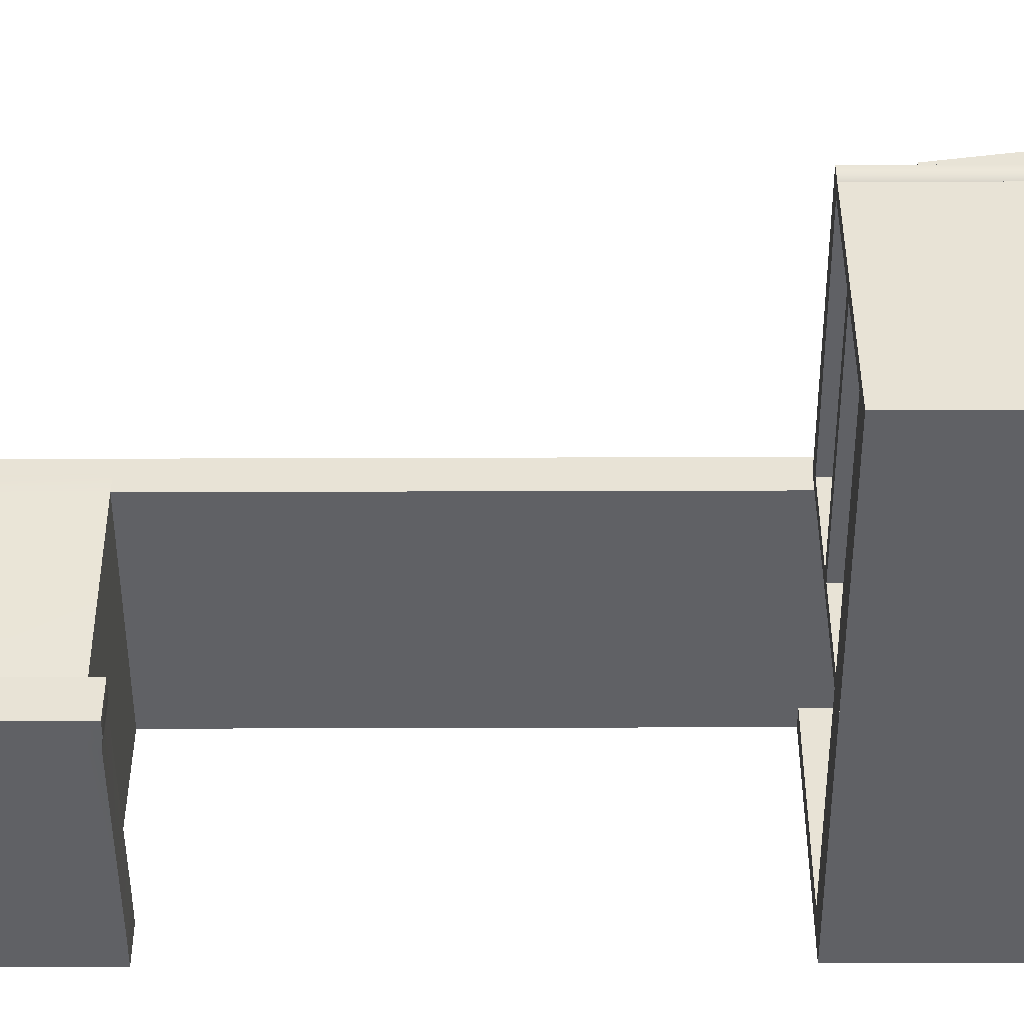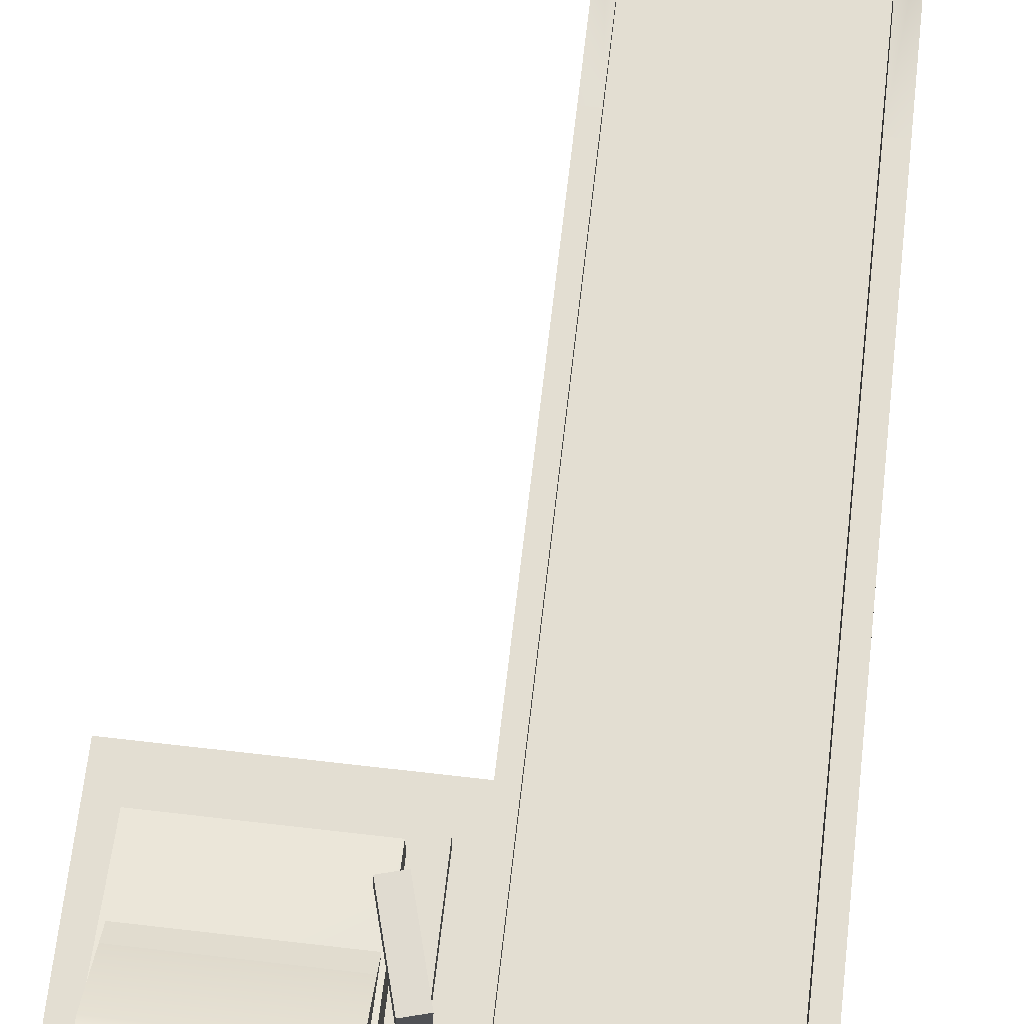
<metadata>
{"format":"obj","ext":"obj","renderer":"f3d","projection":"perspective","resolution":1024,"background":"white","views":[{"elev":-48.5,"azim":90.2,"up":"+Y"},{"elev":67.6,"azim":-173.4,"up":"+Y"}]}
</metadata>
<code>
g default
v -2.579 0.06136 8.082
v 1.421 0.06136 8.082
v -2.579 0.7373 8.082
v 1.421 0.7373 8.082
v -2.579 0.7373 4.082
v 1.421 0.7373 4.082
v -2.579 0.06136 4.082
v 1.421 0.06136 4.082
v -2.579 0.7373 7.808
v -2.579 0.06136 7.808
v 1.421 0.06136 7.808
v 1.421 0.7373 7.808
v 1.421 0.7373 4.322
v -2.579 0.7373 4.322
v -2.579 0.06136 4.322
v 1.421 0.06136 4.322
v -2.35 0.7373 4.082
v -2.35 0.06136 4.082
v -2.35 0.06136 4.322
v -2.35 0.06136 7.808
v -2.35 0.06136 8.082
v -2.35 0.7373 8.082
v -2.35 0.7373 7.808
v -2.35 0.7373 4.322
v 1.191 0.7373 4.082
v 1.191 0.06136 4.082
v 1.191 0.06136 4.322
v 1.191 0.06136 7.808
v 1.191 0.06136 8.082
v 1.191 0.7373 8.082
v 1.191 0.7373 7.808
v 1.191 0.7373 4.322
v -2.514 4.177 7.808
v -2.514 4.177 4.322
v 1.368 4.177 7.808
v 1.368 4.177 4.322
v -2.514 3.859 7.808
v -2.514 3.859 4.322
v 1.368 3.859 4.322
v 1.368 3.859 7.808
v 1.191 3.859 8.132
v -2.35 3.859 8.132
v 1.191 4.177 8.132
v -2.35 4.177 8.132
v -2.514 3.859 -8.806
v 1.368 3.859 -8.806
v -2.514 4.177 -8.806
v 1.368 4.177 -8.806
v 1.368 3.859 -3.838
v 1.368 4.177 -3.838
v -2.514 4.177 -3.838
v -2.514 3.859 -3.838
v -2.514 3.859 -8.806
v 1.368 3.859 -8.806
v 1.368 3.859 -3.838
v -2.514 3.859 -3.838
v 1.368 3.859 -8.387
v 1.368 4.177 -8.387
v -2.514 4.177 -8.387
v -2.514 3.859 -8.387
v 5.761 3.862 -8.387
v 5.761 4.177 -8.387
v 5.761 3.859 -8.806
v 5.761 4.177 -8.806
v -2.514 0.03376 -8.387
v 1.368 0.03376 -8.387
v -2.514 0.03376 -8.806
v 1.368 0.03376 -8.806
v 5.761 0.03376 -8.806
v 5.761 0.03376 -8.387
v 1.368 3.859 -8.387
v 1.368 4.177 -8.387
v 5.761 3.859 -8.387
v 5.761 4.177 -8.387
v 1.578 4.177 -8.387
v 1.578 4.177 -8.806
v 1.578 3.859 -8.806
v 1.578 0.03376 -8.806
v 1.578 0.03376 -8.387
v 1.578 3.859 -8.387
v 1.578 3.859 -8.387
v 1.578 4.177 -8.387
v 1.368 3.859 -8.387
v 1.368 4.177 -8.387
v 1.578 3.859 -8.387
v 1.578 4.177 -8.387
v 5.761 3.859 -8.387
v 5.761 4.177 -8.387
v 1.368 3.859 -8.387
v 1.578 3.859 -8.387
v 5.553 4.177 -8.387
v 5.553 4.177 -8.806
v 5.553 3.859 -8.806
v 5.553 0.03376 -8.806
v 5.553 0.03376 -8.387
v 5.553 3.859 -8.387
v 5.553 3.859 -8.387
v 5.553 3.859 -8.387
v 5.553 4.177 -8.387
v 5.553 4.177 -8.387
v -2.182 3.859 -8.806
v -2.182 0.03376 -8.806
v -2.182 0.03376 -8.387
v -2.182 3.859 -8.387
v -2.182 3.859 -3.838
v -2.182 3.859 4.322
v -2.046 0.7373 4.322
v -2.046 0.7373 4.082
v -2.046 0.06136 4.082
v -2.046 0.06136 4.322
v -2.046 0.06136 7.808
v -2.046 0.06136 8.082
v -2.046 0.7373 8.082
v -2.046 0.7373 7.808
v -2.182 3.859 7.808
v -2.046 3.859 8.132
v -2.046 4.177 8.132
v -2.182 4.177 7.808
v -2.182 4.177 4.322
v -2.182 4.177 -3.838
v -2.182 4.177 -8.387
v -2.182 4.177 -8.806
v -2.182 3.859 -8.806
v -2.514 0.5907 -8.806
v -2.514 0.5907 -8.387
v -2.182 0.5907 -8.387
v 1.368 0.5907 -8.387
v 1.368 0.5907 -8.806
v 1.368 1.066 -8.387
v 1.368 0.5907 -8.387
v 1.578 0.5907 -8.387
v 5.553 0.5907 -8.387
v 5.761 0.5907 -8.387
v 5.761 0.5907 -8.806
v 5.553 0.5907 -8.806
v 1.578 0.5907 -8.806
v -2.182 0.5907 -8.806
v 1.368 0.8286 -8.597
v 1.368 0.8286 -8.387
v 1.368 2.047 -8.387
v 1.578 2.047 -8.387
v 5.553 2.047 -8.387
v 5.761 2.047 -8.387
v 5.761 2.047 -8.806
v 5.553 2.047 -8.806
v 1.578 2.047 -8.806
v 1.578 2.261 -8.806
v 5.553 2.261 -8.806
v 5.761 2.261 -8.806
v 5.761 2.261 -8.387
v 5.553 2.261 -8.387
v 1.578 2.261 -8.387
v 1.578 2.261 -8.387
v 1.368 2.261 -8.387
v 5.553 3.107 -8.387
v 1.578 3.107 -8.387
v 1.368 3.107 -8.387
v 1.368 3.859 -3.842
v 1.368 4.177 -3.842
v 1.578 3.859 -3.842
v 1.578 4.177 -3.842
v 5.553 3.859 -3.842
v 5.553 4.177 -3.842
v 5.761 3.859 -3.842
v 5.761 4.177 -3.842
v -2.514 3.859 -3.842
v -2.182 3.859 -3.842
v -2.514 0.5907 -3.842
v -2.182 0.5907 -3.842
v -2.514 0.03376 -3.842
v -2.182 0.03376 -3.842
v 1.368 0.5907 -3.842
v 1.368 0.03376 -3.842
v 1.578 2.261 -3.842
v 1.368 2.261 -3.842
v 1.368 2.047 -3.842
v 1.578 2.047 -3.842
v 1.578 2.261 -3.842
v 1.578 2.047 -3.842
v 5.553 2.047 -3.842
v 5.553 2.261 -3.842
v 5.761 2.261 -3.842
v 5.761 2.047 -3.842
v 1.368 0.03361 -3.842
v 1.578 0.03361 -3.842
v 1.578 0.03376 -3.842
v 1.578 0.5907 -3.842
v 1.578 0.03376 -3.842
v 5.553 0.03376 -3.842
v 5.553 0.5907 -3.842
v 5.761 0.5907 -3.842
v 5.761 0.03376 -3.842
v 5.761 3.107 -3.842
v 5.553 3.107 -3.842
v 1.578 3.107 -3.842
v 1.368 3.107 -3.842
v 5.553 3.859 -3.842
v 5.761 3.862 -3.842
v 1.368 3.859 -3.842
v 1.578 3.859 -3.842
v 1.578 4.633 -8.387
v 1.578 4.633 -8.806
v 5.553 4.633 -8.387
v 5.553 4.633 -8.806
v 1.072 3.859 -8.806
v 1.072 3.859 -8.806
v 1.072 4.177 -8.806
v 1.072 4.177 -8.387
v 1.072 4.177 -3.838
v 1.072 4.177 4.322
v 1.072 4.177 7.808
v 0.9215 4.177 8.132
v 0.9215 3.859 8.132
v 1.072 3.859 7.808
v 0.9215 0.7373 7.808
v 0.9215 0.7373 8.082
v 0.9215 0.06136 8.082
v 0.9215 0.06136 7.808
v 0.9215 0.06136 4.322
v 0.9213 0.0881 4.113
v 0.9213 0.764 4.113
v 0.9215 0.7373 4.322
v 1.072 3.859 4.322
v 1.072 3.859 -3.838
v -2.514 4.458 7.808
v -2.514 4.458 4.322
v -2.182 4.264 7.808
v -2.182 4.458 4.322
v -2.35 4.458 8.132
v -2.046 4.264 8.132
v -2.182 4.458 -3.838
v -2.514 4.458 -3.838
v -2.182 4.458 -8.387
v -2.514 4.458 -8.387
v -2.182 4.458 -8.806
v -2.514 4.458 -8.806
v 1.368 4.458 7.808
v 1.072 4.264 7.808
v 0.9215 4.264 8.132
v 1.191 4.458 8.132
v 1.072 4.458 4.322
v 1.368 4.458 4.322
v 1.072 4.458 -3.838
v 1.368 4.458 -3.838
v 1.072 4.458 -8.387
v 1.368 4.458 -8.387
v 1.072 4.458 -8.806
v 1.368 4.458 -8.806
v 1.368 0.03376 -3.843
v 1.578 0.03376 -3.843
g pCube1
f 1 21 3
f 3 21 22
f 3 22 9
f 9 22 23
f 5 17 7
f 7 17 18
f 10 20 1
f 1 20 21
f 2 11 4
f 4 11 12
f 10 1 9
f 9 1 3
f 15 10 14
f 14 10 9
f 15 19 10
f 10 19 20
f 12 11 13
f 13 11 16
f 9 23 14
f 14 23 24
f 14 24 5
f 5 24 17
f 7 15 5
f 5 15 14
f 7 18 15
f 15 18 19
f 13 16 6
f 6 16 8
f 17 108 18
f 18 108 109
f 19 18 110
f 110 18 109
f 20 19 111
f 111 19 110
f 21 20 112
f 112 20 111
f 22 21 113
f 113 21 112
f 23 22 114
f 114 22 113
f 226 225 228
f 228 225 227
f 17 24 108
f 108 24 107
f 25 6 26
f 26 6 8
f 27 26 16
f 16 26 8
f 28 27 11
f 11 27 16
f 29 28 2
f 2 28 11
f 30 29 4
f 4 29 2
f 31 30 12
f 12 30 4
f 32 31 13
f 13 31 12
f 25 32 6
f 6 32 13
f 24 23 38
f 38 23 37
f 114 115 23
f 23 115 37
f 31 32 40
f 40 32 39
f 107 24 106
f 106 24 38
f 38 37 34
f 34 37 33
f 122 101 47
f 47 101 45
f 40 39 35
f 35 39 36
f 42 116 44
f 44 116 117
f 37 115 42
f 42 115 116
f 40 35 41
f 41 35 43
f 225 229 227
f 227 229 230
f 33 37 44
f 44 37 42
f 106 38 105
f 105 38 52
f 38 34 52
f 52 34 51
f 226 228 232
f 232 228 231
f 36 39 50
f 50 39 49
f 50 49 58
f 58 49 57
f 232 231 234
f 234 231 233
f 52 51 60
f 60 51 59
f 105 52 104
f 104 52 60
f 55 49 54
f 54 49 46
f 49 57 46
f 56 52 53
f 53 52 45
f 52 60 45
f 56 52 55
f 55 52 49
f 52 105 49
f 105 224 49
f 62 61 64
f 64 61 63
f 234 233 236
f 236 233 235
f 60 59 45
f 45 59 47
f 103 65 102
f 102 65 67
f 159 158 161
f 161 158 160
f 46 48 77
f 77 48 76
f 48 58 76
f 76 58 75
f 167 166 169
f 166 168 169
f 169 168 171
f 168 170 171
f 60 45 125
f 45 124 125
f 125 124 65
f 124 67 65
f 45 101 124
f 101 137 124
f 124 137 67
f 137 102 67
f 46 57 128
f 127 128 129
f 57 129 128
f 138 46 128
f 68 128 78
f 78 128 136
f 128 46 136
f 136 46 146
f 146 46 147
f 46 77 147
f 149 150 144
f 144 150 143
f 174 175 177
f 177 175 176
f 72 58 71
f 58 57 71
f 71 57 81
f 57 80 81
f 74 73 62
f 61 62 73
f 72 82 58
f 82 75 58
f 202 201 204
f 204 201 203
f 77 76 93
f 93 76 92
f 146 147 145
f 145 147 148
f 79 78 95
f 95 78 94
f 97 81 96
f 81 80 96
f 161 160 163
f 163 160 162
f 82 100 75
f 100 91 75
f 72 71 84
f 84 71 83
f 71 81 83
f 83 81 85
f 82 72 86
f 86 72 84
f 81 97 85
f 85 97 98
f 73 74 87
f 87 74 88
f 100 82 99
f 99 82 86
f 80 57 90
f 90 57 89
f 89 57 157
f 130 140 139
f 139 140 129
f 129 140 57
f 57 140 157
f 140 154 157
f 179 180 177
f 174 177 178
f 178 177 181
f 177 180 181
f 92 91 64
f 64 91 62
f 93 92 63
f 63 92 64
f 145 148 144
f 144 148 149
f 95 94 70
f 70 94 69
f 182 181 183
f 183 181 180
f 96 61 97
f 97 61 73
f 98 97 87
f 87 97 73
f 163 162 165
f 165 162 164
f 66 103 68
f 68 103 102
f 57 104 129
f 126 127 104
f 104 127 129
f 49 224 57
f 57 224 104
f 224 105 104
f 39 223 49
f 49 223 224
f 222 223 32
f 32 223 39
f 222 32 221
f 221 32 25
f 221 25 220
f 220 25 26
f 219 220 27
f 27 220 26
f 218 219 28
f 28 219 27
f 217 218 29
f 29 218 28
f 216 217 30
f 30 217 29
f 215 216 31
f 31 216 30
f 215 31 214
f 214 31 40
f 213 214 41
f 41 214 40
f 212 213 43
f 43 213 41
f 237 238 240
f 240 238 239
f 238 237 241
f 241 237 242
f 243 241 244
f 244 241 242
f 245 243 246
f 246 243 244
f 247 245 248
f 248 245 246
f 46 206 48
f 48 206 207
f 45 101 53
f 54 205 46
f 46 205 206
f 205 123 206
f 206 123 101
f 123 53 101
f 172 169 173
f 173 169 171
f 128 127 68
f 68 127 66
f 129 138 127
f 138 128 127
f 128 68 127
f 68 66 127
f 188 189 186
f 187 185 190
f 189 190 186
f 185 186 190
f 68 102 128
f 102 137 128
f 137 101 128
f 46 128 206
f 101 206 128
f 57 46 129
f 129 46 138
f 179 177 187
f 177 176 187
f 184 185 176
f 176 185 187
f 142 141 132
f 132 141 131
f 183 180 191
f 180 190 191
f 191 190 192
f 190 189 192
f 144 143 134
f 143 133 134
f 134 133 69
f 133 70 69
f 145 144 135
f 144 134 135
f 135 134 94
f 134 69 94
f 146 145 136
f 145 135 136
f 136 135 78
f 135 94 78
f 148 147 93
f 93 147 77
f 149 148 63
f 63 148 93
f 61 150 63
f 63 150 149
f 198 197 193
f 197 194 193
f 194 181 193
f 181 182 193
f 90 156 80
f 152 151 153
f 153 151 156
f 151 155 156
f 156 155 80
f 155 96 80
f 175 174 196
f 174 195 196
f 196 195 199
f 195 200 199
f 84 83 159
f 159 83 158
f 83 85 158
f 158 85 160
f 86 84 161
f 161 84 159
f 85 98 160
f 160 98 162
f 99 86 163
f 163 86 161
f 88 165 87
f 162 98 164
f 98 87 164
f 164 87 165
f 88 99 165
f 165 99 163
f 104 60 167
f 167 60 166
f 166 60 168
f 60 125 168
f 168 125 170
f 125 65 170
f 126 104 169
f 169 104 167
f 65 103 170
f 170 103 171
f 127 126 172
f 172 126 169
f 103 66 171
f 171 66 173
f 66 127 173
f 173 127 172
f 154 140 175
f 175 140 176
f 178 152 174
f 152 153 174
f 141 142 179
f 179 142 180
f 151 152 181
f 181 152 178
f 143 150 183
f 183 150 182
f 79 95 188
f 188 95 189
f 132 131 190
f 190 131 187
f 95 70 189
f 189 70 192
f 192 70 191
f 70 133 191
f 191 133 183
f 133 143 183
f 140 130 176
f 176 130 184
f 131 141 187
f 187 141 179
f 142 132 180
f 180 132 190
f 182 150 193
f 150 61 193
f 193 61 198
f 174 153 195
f 153 156 195
f 195 156 200
f 156 90 200
f 198 61 197
f 61 96 197
f 197 96 194
f 96 155 194
f 155 151 194
f 151 181 194
f 90 89 200
f 200 89 199
f 199 89 196
f 89 157 196
f 196 157 175
f 157 154 175
f 76 75 202
f 202 75 201
f 75 91 201
f 201 91 203
f 91 92 203
f 203 92 204
f 92 76 204
f 204 76 202
f 207 206 122
f 122 206 101
f 122 121 207
f 207 121 208
f 121 120 208
f 208 120 209
f 120 119 209
f 209 119 210
f 119 118 210
f 210 118 211
f 238 227 239
f 239 227 230
f 117 116 212
f 212 116 213
f 116 115 213
f 213 115 214
f 115 114 214
f 214 114 215
f 114 113 215
f 215 113 216
f 113 112 216
f 216 112 217
f 112 111 217
f 217 111 218
f 111 110 218
f 218 110 219
f 110 109 219
f 219 109 220
f 109 108 220
f 220 108 221
f 108 107 221
f 221 107 222
f 223 222 106
f 106 222 107
f 224 223 105
f 105 223 106
f 34 33 226
f 226 33 225
f 118 119 227
f 227 119 228
f 33 44 225
f 225 44 229
f 117 230 44
f 44 230 229
f 119 120 228
f 228 120 231
f 51 34 232
f 232 34 226
f 120 121 231
f 231 121 233
f 59 51 234
f 234 51 232
f 121 122 233
f 233 122 235
f 122 47 235
f 235 47 236
f 47 59 236
f 236 59 234
f 212 43 239
f 239 43 240
f 43 35 240
f 240 35 237
f 211 238 210
f 210 238 241
f 35 36 237
f 237 36 242
f 209 210 243
f 243 210 241
f 36 50 242
f 242 50 244
f 208 209 245
f 245 209 243
f 50 58 244
f 244 58 246
f 207 208 247
f 247 208 245
f 58 48 246
f 246 48 248
f 48 207 248
f 248 207 247
f 211 118 238
f 238 118 227
f 117 212 230
f 230 212 239
f 68 78 249
f 249 78 250
g default
v 2.194 4.505 -4.851
v 5.194 4.505 -4.851
v 2.194 5.005 -4.851
v 5.194 5.005 -4.851
v 2.194 5.513 -7.851
v 5.194 5.513 -7.851
v 2.194 4.505 -7.851
v 5.194 4.505 -7.851
v 5.194 5.506 -7.809
v 2.194 5.506 -7.809
v 2.194 4.505 -7.809
v 5.194 4.505 -7.809
v 5.124 5.513 -7.851
v 5.124 4.505 -7.851
v 5.124 4.505 -4.851
v 5.124 5.005 -4.851
v 5.124 5.506 -7.809
v 2.265 5.513 -7.851
v 2.265 4.505 -7.851
v 2.265 4.505 -4.851
v 2.265 5.005 -4.851
v 2.265 5.506 -7.809
v 5.194 5.283 -6.49
v 5.122 5.216 -6.136
v 2.263 5.216 -6.136
v 2.194 5.283 -6.49
v 2.194 4.505 -6.49
v 5.194 4.505 -6.49
v 2.265 5.41 -6.424
v 2.265 6.124 -7.809
v 5.124 5.41 -6.424
v 5.124 6.124 -7.809
v 5.124 6.062 -7.334
v 2.265 6.062 -7.334
v 2.265 5.444 -7.443
v 2.194 5.444 -7.443
v 2.194 4.505 -7.443
v 5.194 4.505 -7.443
v 5.194 5.444 -7.443
v 5.124 5.444 -7.443
v 2.265 4.008 -7.851
v 5.124 4.008 -7.851
v 2.194 4.505 -4.62
v 2.265 4.505 -4.62
v 5.124 4.505 -4.62
v 5.194 4.505 -4.62
v 2.265 4.505 -8.072
v 5.124 4.505 -8.072
v 5.124 4.008 -8.072
v 2.265 4.008 -8.072
v 2.194 4.505 -8.068
v 2.265 4.505 -8.068
v 2.265 4.008 -8.068
v 5.124 4.505 -8.068
v 5.194 4.505 -8.068
v 5.194 4.008 -8.068
v 5.124 4.008 -8.068
v 1.738 4.505 -6.49
v 1.738 4.505 -4.851
v 1.738 4.505 -7.851
v 1.738 4.505 -7.809
v 1.738 4.505 -7.443
v 1.738 4.008 -4.62
v 1.738 4.505 -4.62
v 1.738 4.505 -8.068
v 1.738 4.008 -8.068
v 5.506 4.505 -7.851
v 5.506 4.505 -7.809
v 5.506 4.008 -7.809
v 5.506 4.505 -6.49
v 5.506 4.505 -4.851
v 5.506 4.505 -7.443
v 5.506 4.505 -4.62
v 5.506 4.008 -4.62
v 5.506 4.008 -8.068
v 5.506 4.505 -8.068
v 5.124 5.487 -7.695
v 5.124 6.105 -7.661
v 2.265 6.105 -7.661
v 2.265 5.487 -7.695
v 2.194 5.487 -7.695
v 2.194 4.505 -7.695
v 1.738 4.505 -7.695
v 4.132 5.216 -6.136
v 4.134 5.41 -6.424
v 4.134 6.062 -7.334
v 4.134 6.105 -7.661
v 4.134 6.124 -7.809
v 4.134 5.506 -7.809
v 4.134 5.513 -7.851
v 4.134 4.505 -7.851
v 4.134 4.505 -8.072
v 4.134 4.008 -8.072
v 5.124 6.124 -7.809
v 4.134 6.124 -7.809
v 5.124 6.105 -7.661
v 4.134 6.105 -7.661
v 2.045 4.342 -6.433
v 2.018 4.342 -6.484
v 1.985 4.342 -6.521
v 1.951 4.342 -6.542
v 1.919 4.342 -6.544
v 1.891 4.342 -6.527
v 1.871 4.342 -6.492
v 1.861 4.342 -6.444
v 1.861 4.342 -6.386
v 1.871 4.342 -6.325
v 1.891 4.342 -6.267
v 1.919 4.342 -6.216
v 1.951 4.342 -6.179
v 1.985 4.342 -6.158
v 2.018 4.342 -6.156
v 2.045 4.342 -6.173
v 2.065 4.342 -6.208
v 2.076 4.342 -6.256
v 2.076 4.342 -6.313
v 2.065 4.342 -6.375
v 2.045 6.342 -6.433
v 2.018 6.342 -6.484
v 1.985 6.342 -6.521
v 1.951 6.342 -6.542
v 1.919 6.342 -6.544
v 1.891 6.342 -6.527
v 1.871 6.342 -6.492
v 1.861 6.342 -6.444
v 1.861 6.342 -6.386
v 1.871 6.342 -6.325
v 1.891 6.342 -6.267
v 1.919 6.342 -6.216
v 1.951 6.342 -6.179
v 1.985 6.342 -6.158
v 2.018 6.342 -6.156
v 2.045 6.342 -6.173
v 2.065 6.342 -6.208
v 2.076 6.342 -6.256
v 2.076 6.342 -6.313
v 2.065 6.342 -6.375
v 1.968 4.342 -6.35
v 1.968 6.342 -6.35
v 2.024 5.852 -5.556
v 2.385 5.861 -5.66
v 2.001 6.445 -5.582
v 2.362 6.454 -5.687
v 1.597 6.367 -6.983
v 1.957 6.376 -7.087
v 1.62 5.773 -6.956
v 1.98 5.782 -7.061
g pCube4
f 251 270 253
f 253 270 271
f 276 253 275
f 273 274 254
f 253 271 275
f 254 274 266
f 275 271 334
f 271 266 334
f 266 274 334
f 255 268 257
f 257 268 269
f 252 278 254
f 254 278 273
f 251 253 277
f 277 253 276
f 260 272 255
f 255 272 268
f 261 260 257
f 257 260 255
f 263 256 264
f 264 256 258
f 266 265 254
f 254 265 252
f 268 340 269
f 269 340 341
f 271 270 266
f 266 270 265
f 268 272 340
f 340 272 339
f 274 273 290
f 290 273 289
f 284 279 336
f 336 279 335
f 275 285 276
f 276 285 286
f 277 276 287
f 287 276 286
f 278 288 273
f 273 288 289
f 275 279 285
f 285 279 284
f 275 334 279
f 279 334 335
f 274 290 281
f 281 290 283
f 339 272 338
f 338 272 280
f 329 284 337
f 337 284 336
f 285 284 330
f 330 284 329
f 286 285 331
f 331 285 330
f 287 286 332
f 332 286 331
f 256 259 258
f 259 289 258
f 258 289 262
f 289 288 262
f 290 289 327
f 289 259 327
f 327 259 267
f 267 259 263
f 259 256 263
f 290 327 283
f 283 327 328
f 307 304 306
f 304 305 306
f 306 305 325
f 305 326 325
f 270 251 294
f 294 251 293
f 313 314 316
f 314 309 316
f 309 308 316
f 308 312 316
f 312 333 316
f 333 311 316
f 311 310 316
f 310 315 316
f 252 265 296
f 296 265 295
f 265 270 295
f 295 270 294
f 269 341 297
f 297 341 342
f 264 292 298
f 298 292 299
f 257 269 301
f 301 269 302
f 291 303 300
f 269 297 302
f 303 302 300
f 302 297 300
f 304 264 305
f 264 258 305
f 305 258 326
f 258 317 326
f 325 326 319
f 326 317 319
f 317 318 319
f 319 318 324
f 318 322 324
f 322 320 324
f 323 324 321
f 320 321 324
f 292 264 307
f 307 264 304
f 297 342 300
f 300 342 343
f 251 277 309
f 309 277 308
f 291 300 303
f 292 307 299
f 324 313 319
f 316 303 313
f 300 343 303
f 299 307 343
f 325 319 306
f 319 313 306
f 306 313 307
f 307 313 343
f 313 303 343
f 261 257 311
f 311 257 310
f 277 287 308
f 308 287 312
f 287 332 312
f 312 332 333
f 293 251 314
f 314 251 309
f 257 301 310
f 310 301 315
f 303 316 302
f 302 316 301
f 316 315 301
f 317 258 318
f 258 262 318
f 318 262 322
f 262 288 322
f 278 252 320
f 320 252 321
f 288 278 322
f 322 278 320
f 252 296 321
f 321 296 323
f 313 324 314
f 314 324 293
f 293 324 294
f 323 296 324
f 294 324 295
f 324 296 295
f 327 267 328
f 328 267 282
f 280 329 338
f 338 329 337
f 330 329 272
f 272 329 280
f 331 330 260
f 260 330 272
f 332 331 261
f 261 331 260
f 333 332 311
f 311 332 261
f 334 274 335
f 335 274 281
f 336 335 283
f 283 335 281
f 337 336 328
f 328 336 283
f 338 337 282
f 282 337 328
f 267 339 282
f 282 339 338
f 340 339 263
f 263 339 267
f 341 340 264
f 264 340 263
f 342 341 298
f 298 341 264
f 343 342 299
f 299 342 298
f 344 282 345
f 282 338 345
f 346 328 344
f 328 282 344
f 346 328 347
f 328 337 347
f 347 337 345
f 337 338 345
f 348 349 368
f 368 349 369
f 349 350 369
f 369 350 370
f 350 351 370
f 370 351 371
f 351 352 371
f 371 352 372
f 352 353 372
f 372 353 373
f 353 354 373
f 373 354 374
f 354 355 374
f 374 355 375
f 355 356 375
f 375 356 376
f 356 357 376
f 376 357 377
f 357 358 377
f 377 358 378
f 358 359 378
f 378 359 379
f 359 360 379
f 379 360 380
f 360 361 380
f 380 361 381
f 361 362 381
f 381 362 382
f 362 363 382
f 382 363 383
f 363 364 383
f 383 364 384
f 364 365 384
f 384 365 385
f 365 366 385
f 385 366 386
f 366 367 386
f 386 367 387
f 367 348 387
f 387 348 368
f 349 348 388
f 350 349 388
f 351 350 388
f 352 351 388
f 353 352 388
f 354 353 388
f 355 354 388
f 356 355 388
f 357 356 388
f 358 357 388
f 359 358 388
f 360 359 388
f 361 360 388
f 362 361 388
f 363 362 388
f 364 363 388
f 365 364 388
f 366 365 388
f 367 366 388
f 348 367 388
f 368 369 389
f 369 370 389
f 370 371 389
f 371 372 389
f 372 373 389
f 373 374 389
f 374 375 389
f 375 376 389
f 376 377 389
f 377 378 389
f 378 379 389
f 379 380 389
f 380 381 389
f 381 382 389
f 382 383 389
f 383 384 389
f 384 385 389
f 385 386 389
f 386 387 389
f 387 368 389
f 390 391 392
f 392 391 393
f 392 393 394
f 394 393 395
f 394 395 396
f 396 395 397
f 396 397 390
f 390 397 391
f 391 397 393
f 393 397 395
f 396 390 394
f 394 390 392

</code>
